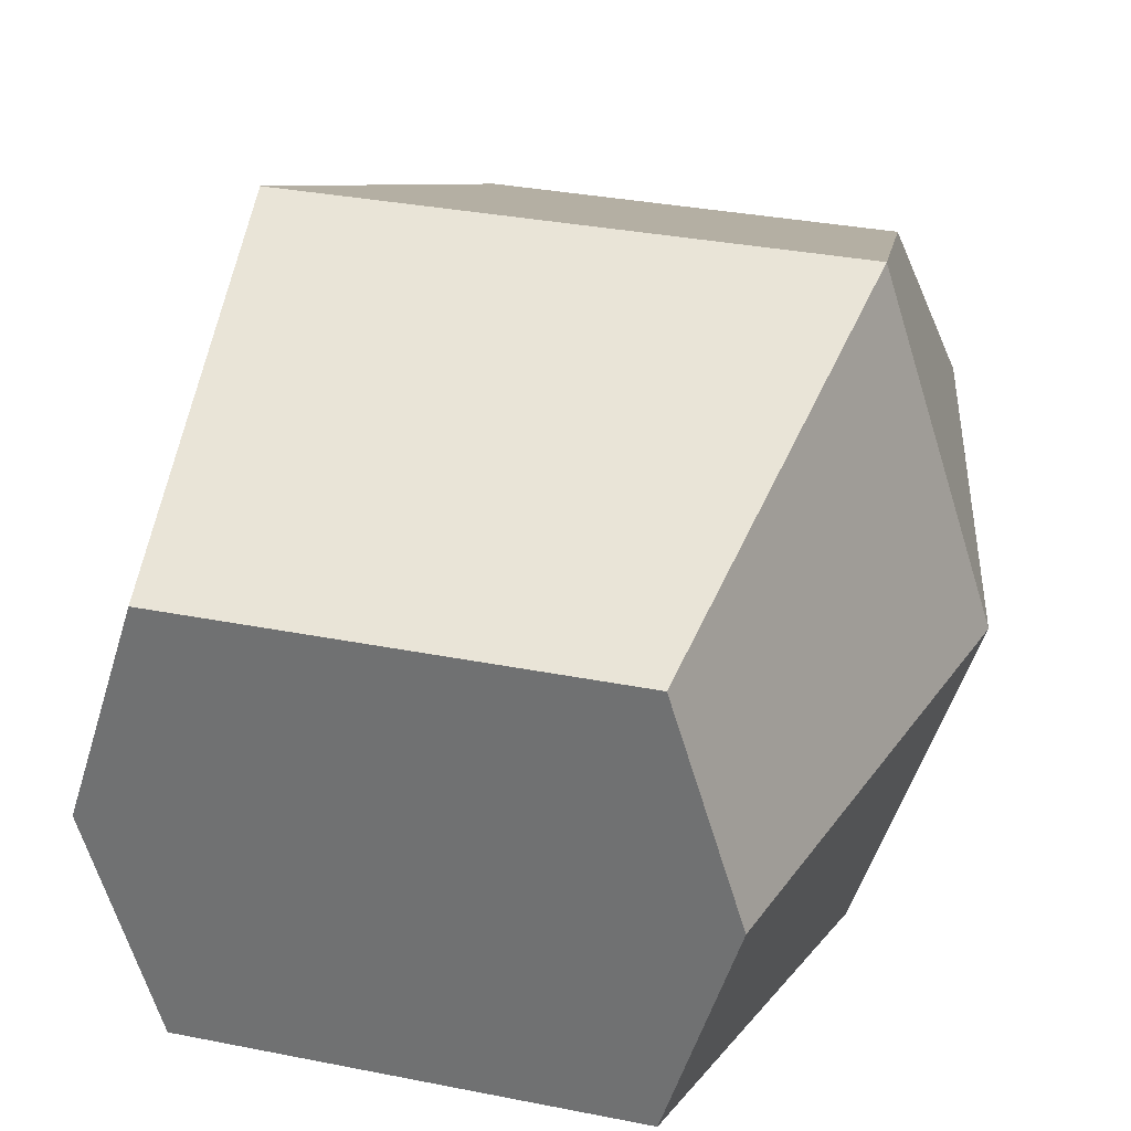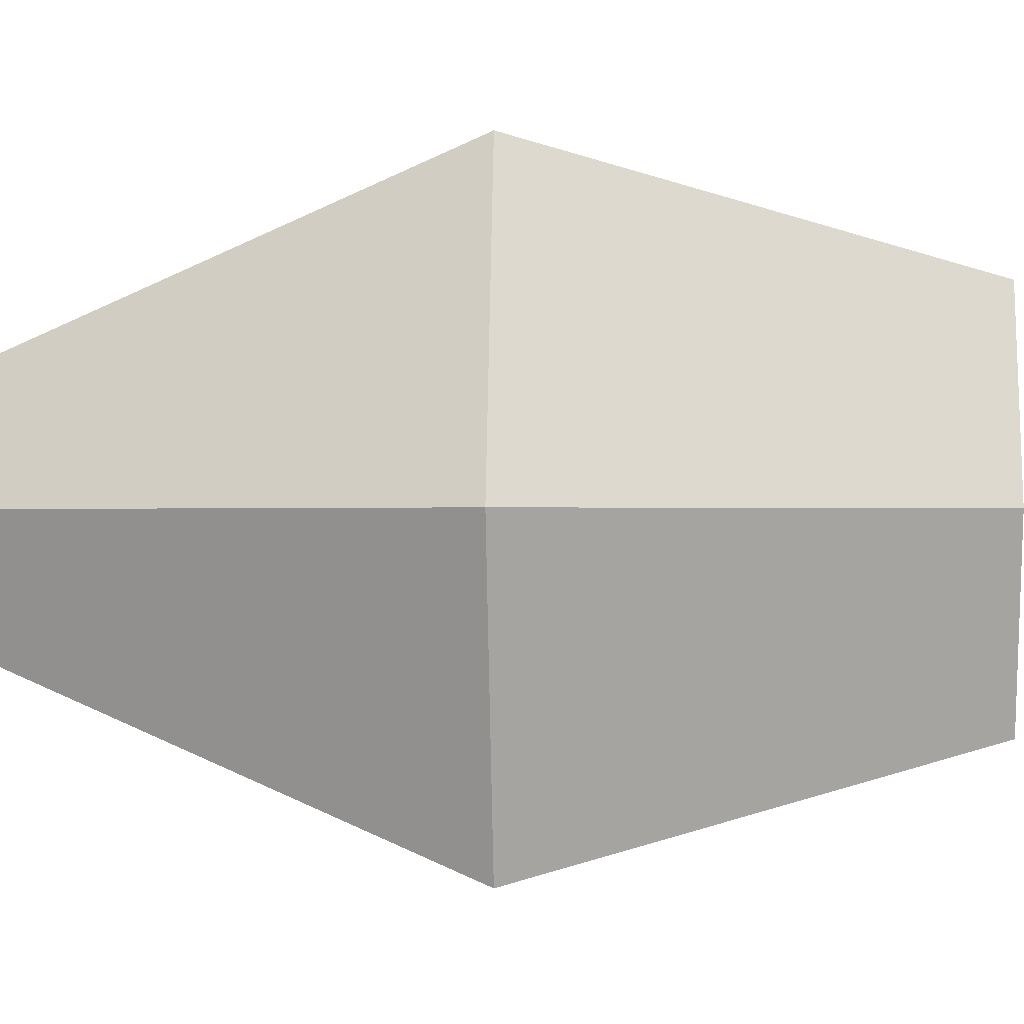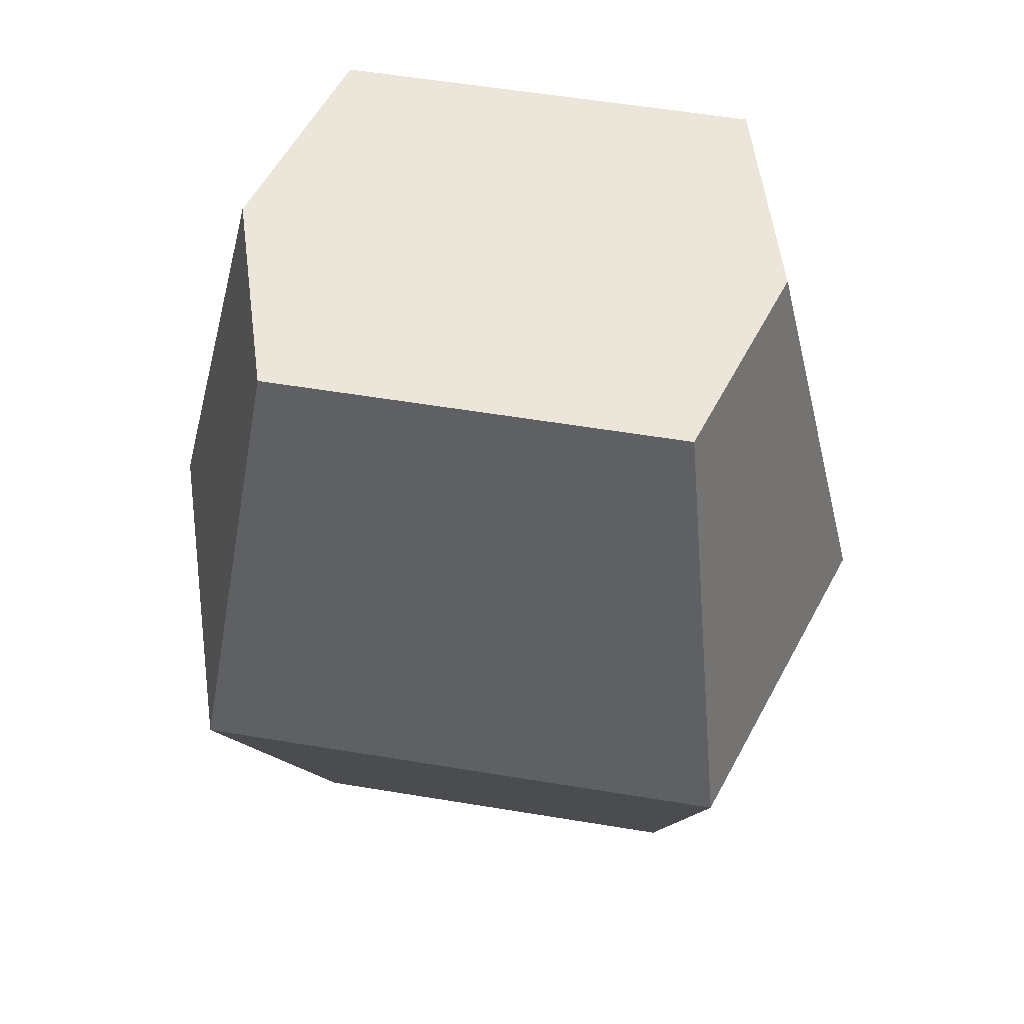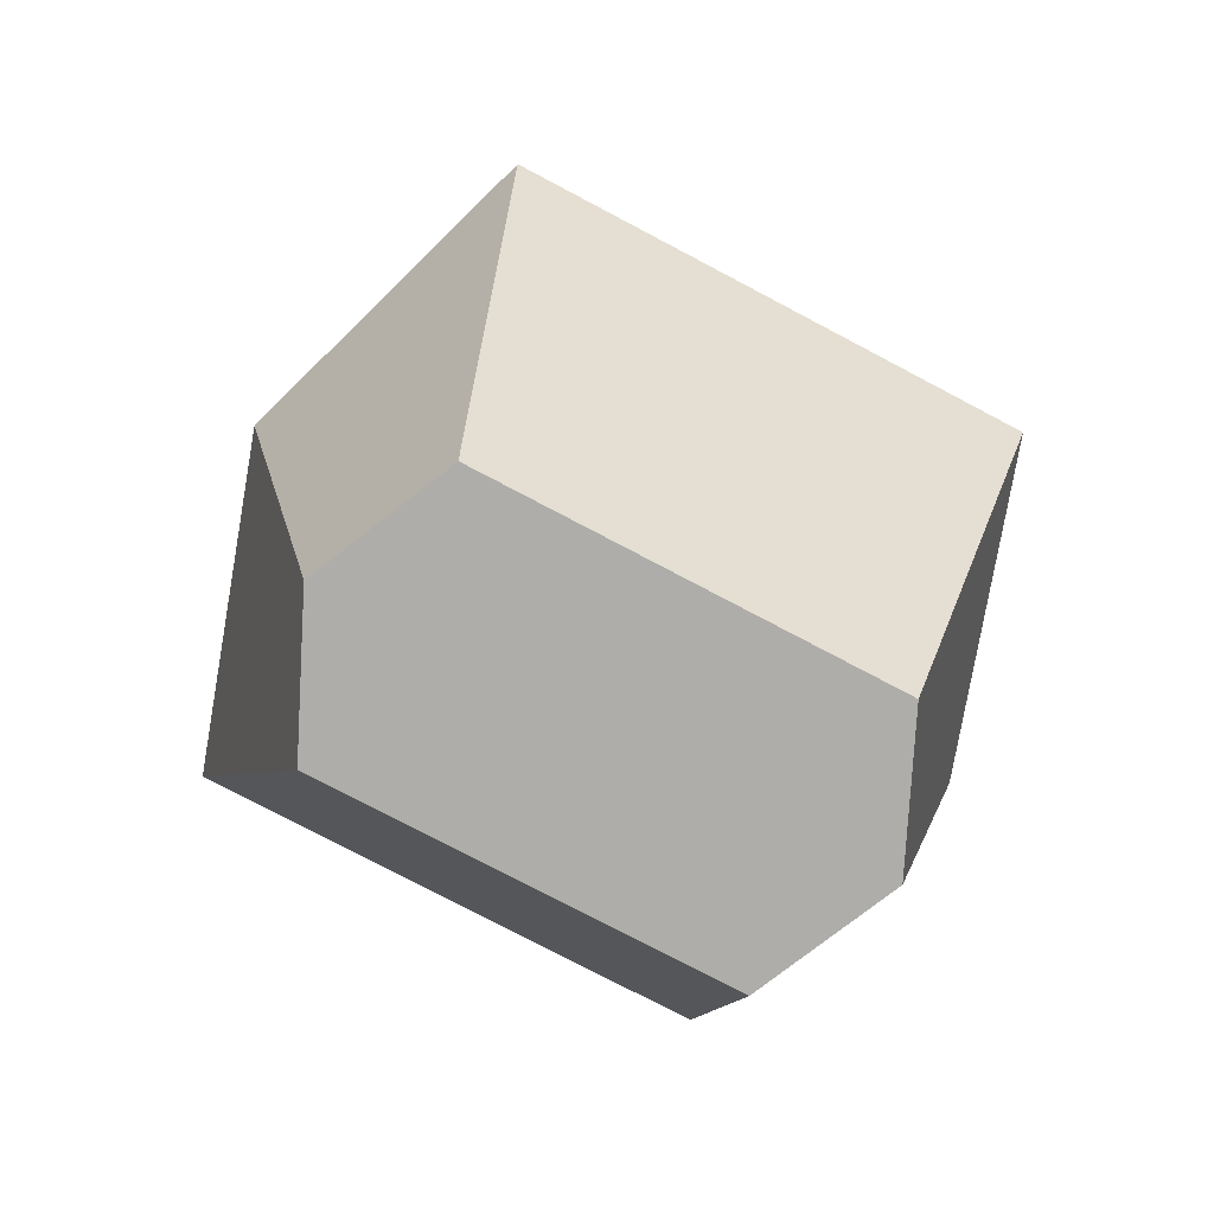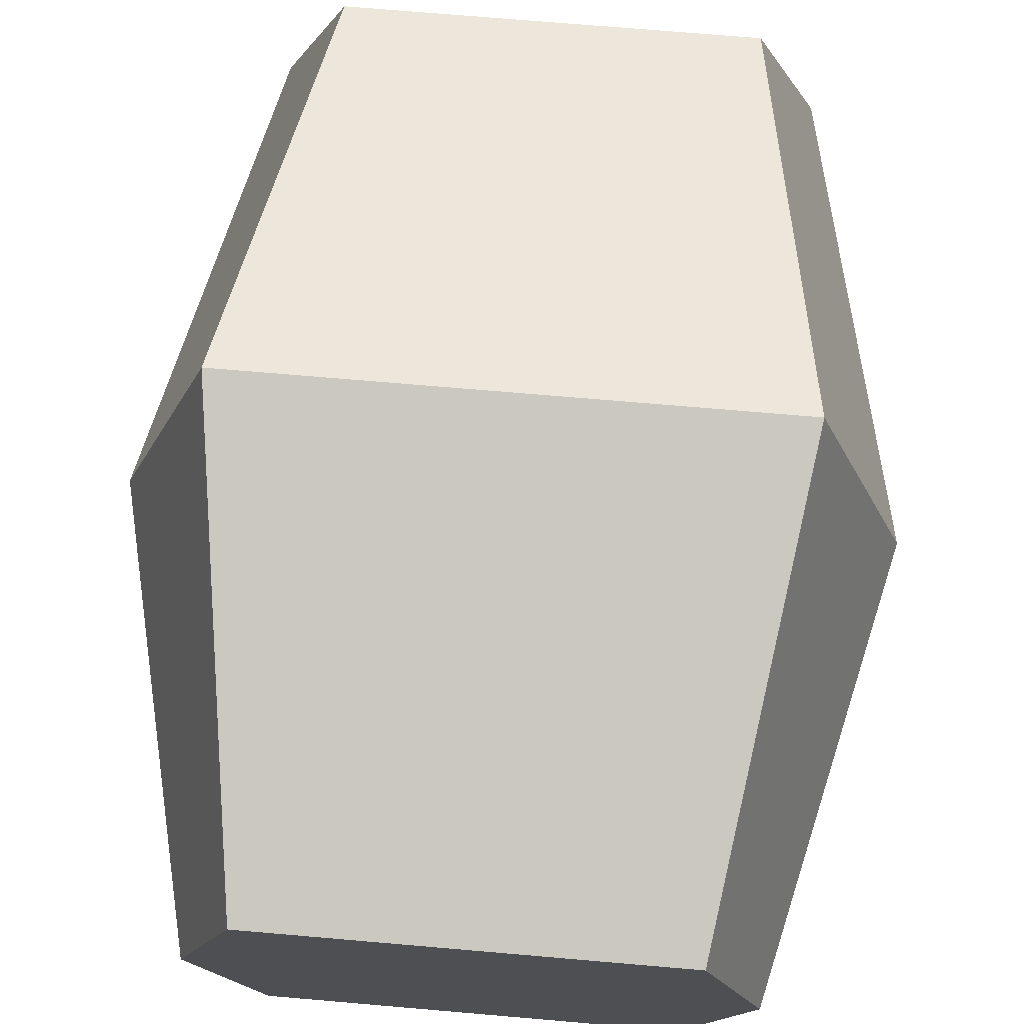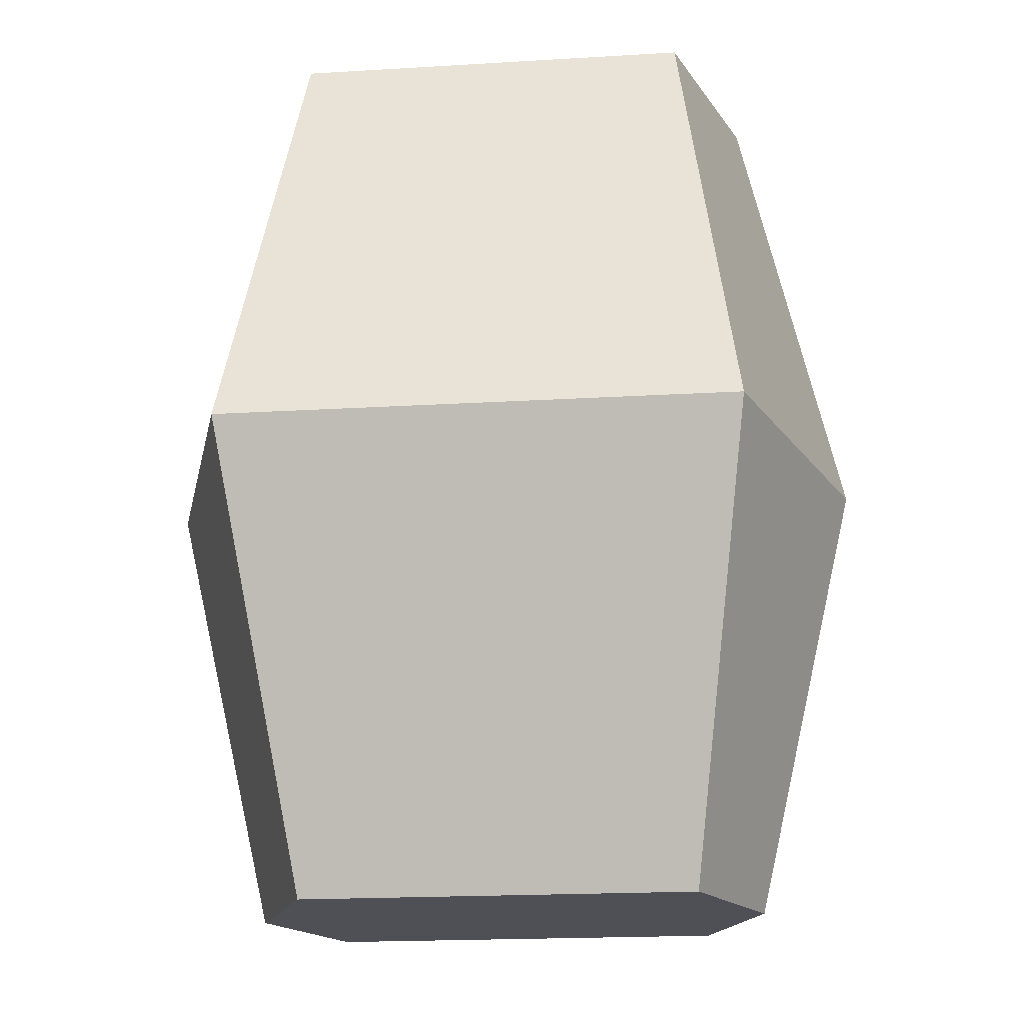
<metadata>
{"format":"obj","ext":"obj","renderer":"f3d","projection":"perspective","resolution":1024,"background":"white","views":[{"elev":31.8,"azim":-164.2,"up":"+Z"},{"elev":-0.6,"azim":93.4,"up":"+Z"},{"elev":55.7,"azim":9.9,"up":"+Y"},{"elev":-77.3,"azim":-27.8,"up":"+Y"},{"elev":72.0,"azim":-175.1,"up":"+Z"},{"elev":-19.3,"azim":-173.5,"up":"+Y"}]}
</metadata>
<code>
o Cube
v 0.32 0.72 -0.32
v 0.32 -0.72 -0.22
v 0.32 0.72 0.32
v 0.32 -0.72 0.22
v -0.32 0.72 -0.32
v -0.32 -0.72 -0.22
v -0.32 0.72 0.32
v -0.32 -0.72 0.22
v 0.42 0 -0.52
v -0.42 0 0.52
v 0.42 0 0.52
v -0.42 0 -0.52
v -0.42 -0.72 0
v 0.42 0.72 0
v -0.42 0.72 0
v 0.42 -0.72 0
v 0.588 0 0
v -0.588 0 0
f 14 15 7 3
f 11 3 7 10
f 18 15 5 12
f 13 16 4 8
f 17 14 3 11
f 12 5 1 9
f 6 12 9 2
f 16 17 11 4
f 13 18 12 6
f 4 11 10 8
f 8 10 18 13
f 2 9 17 16
f 9 1 14 17
f 6 2 16 13
f 10 7 15 18
f 1 5 15 14

</code>
